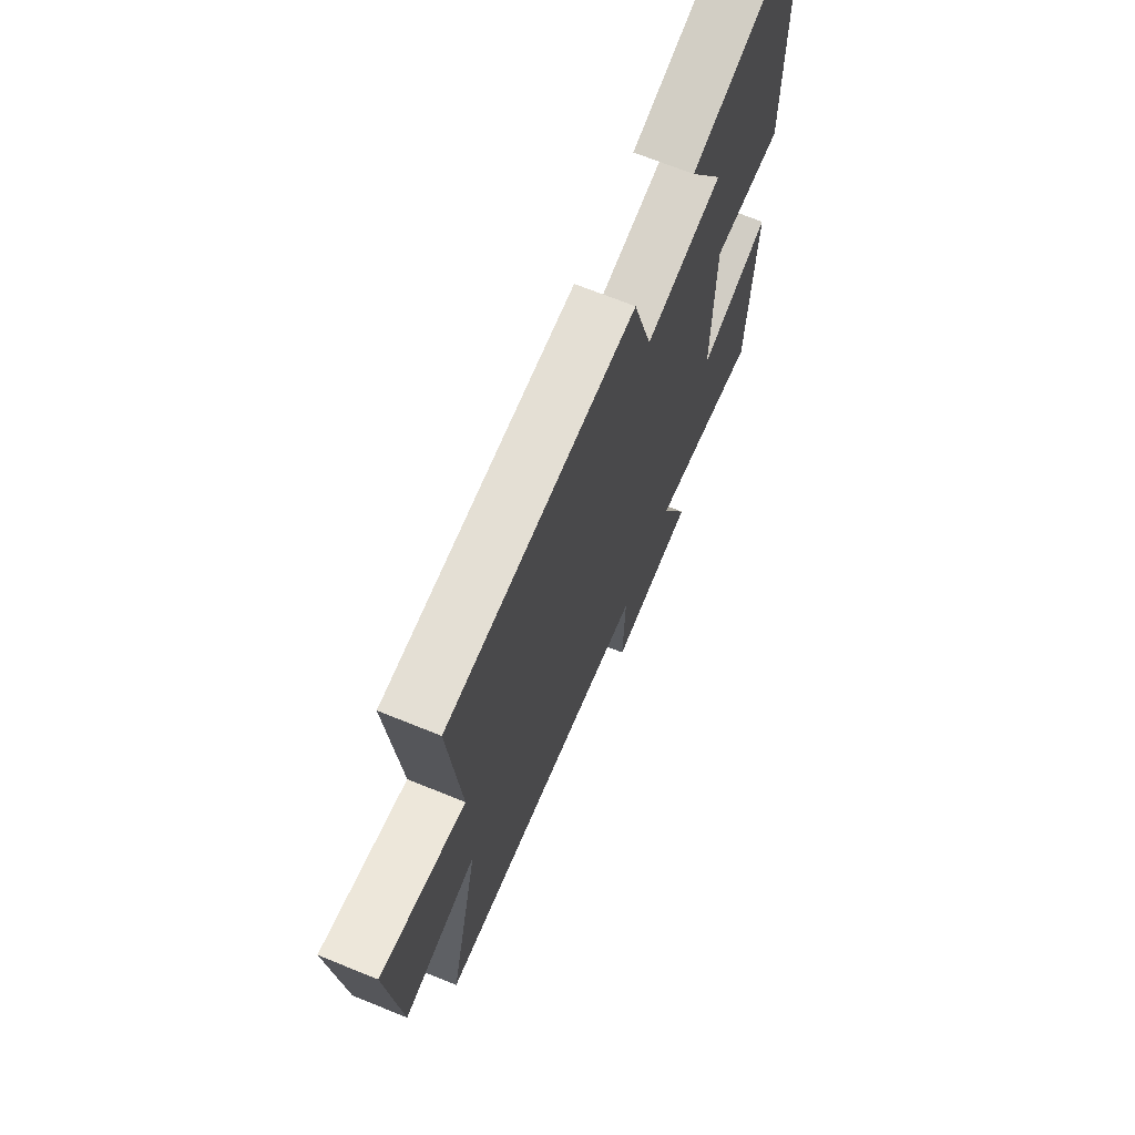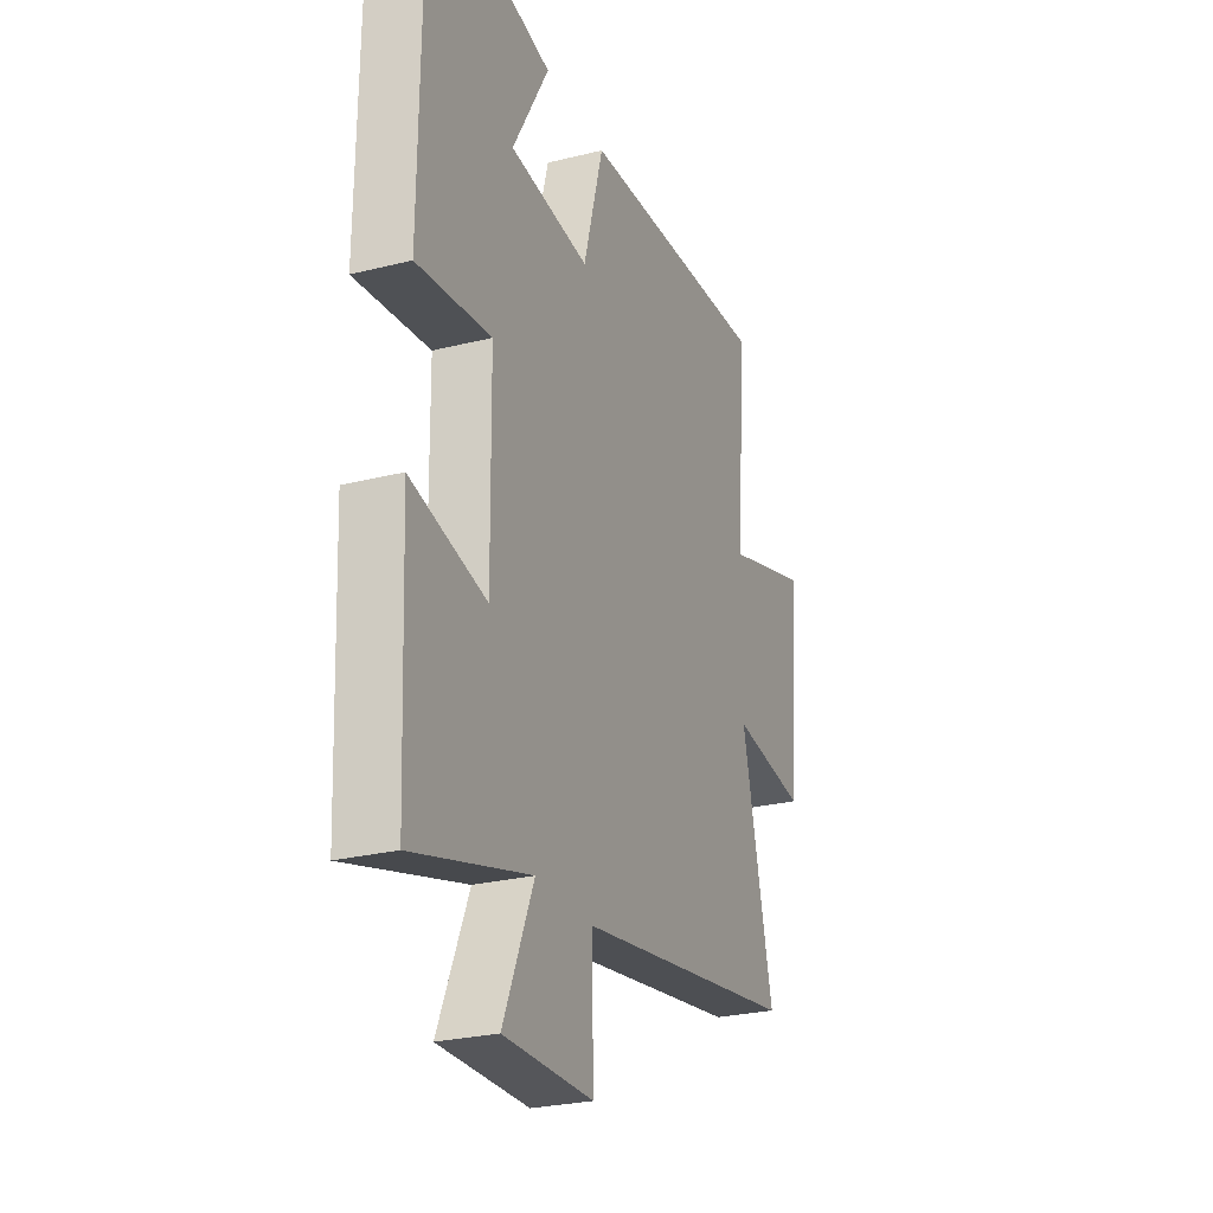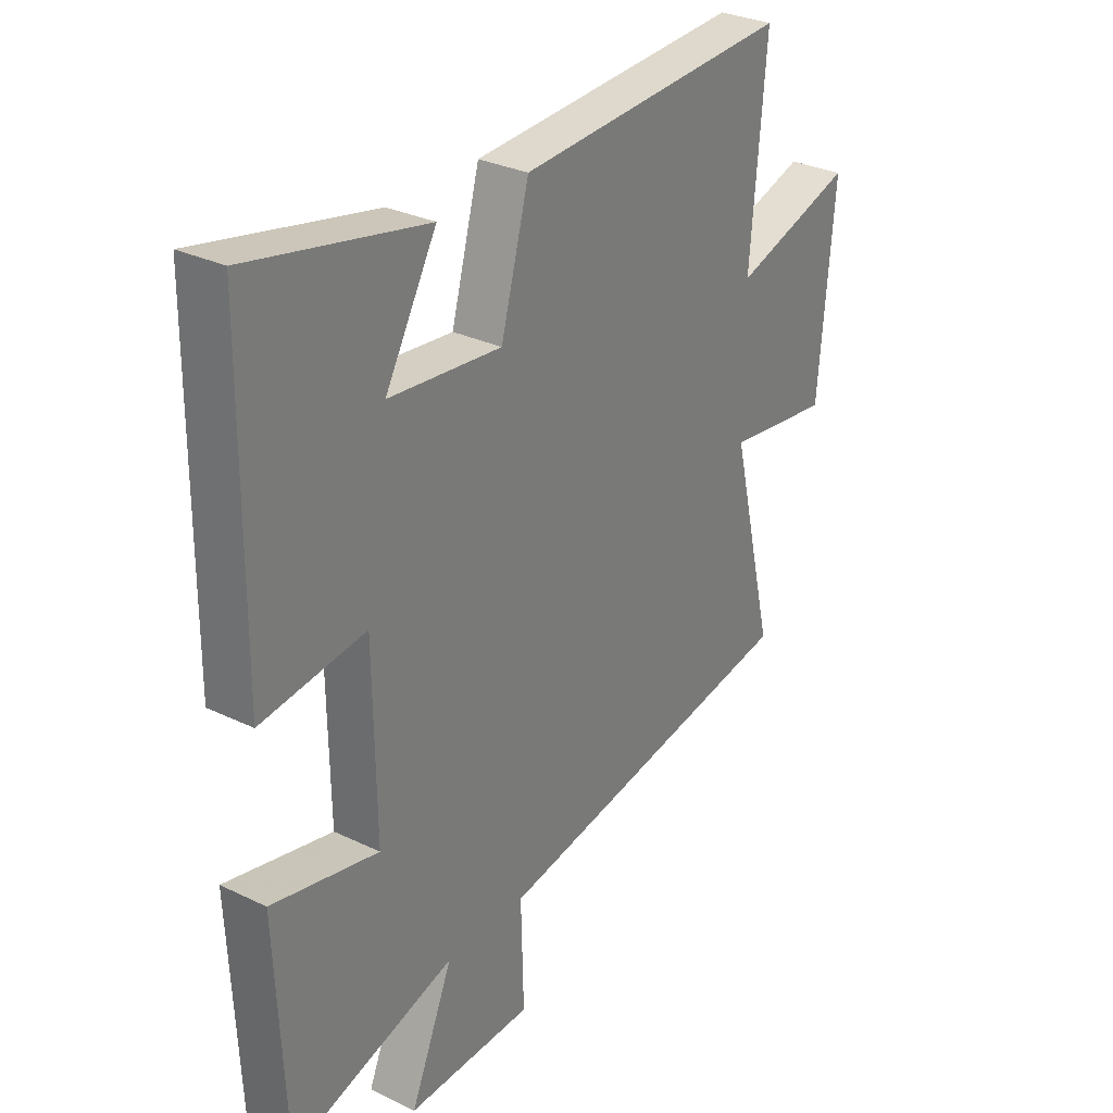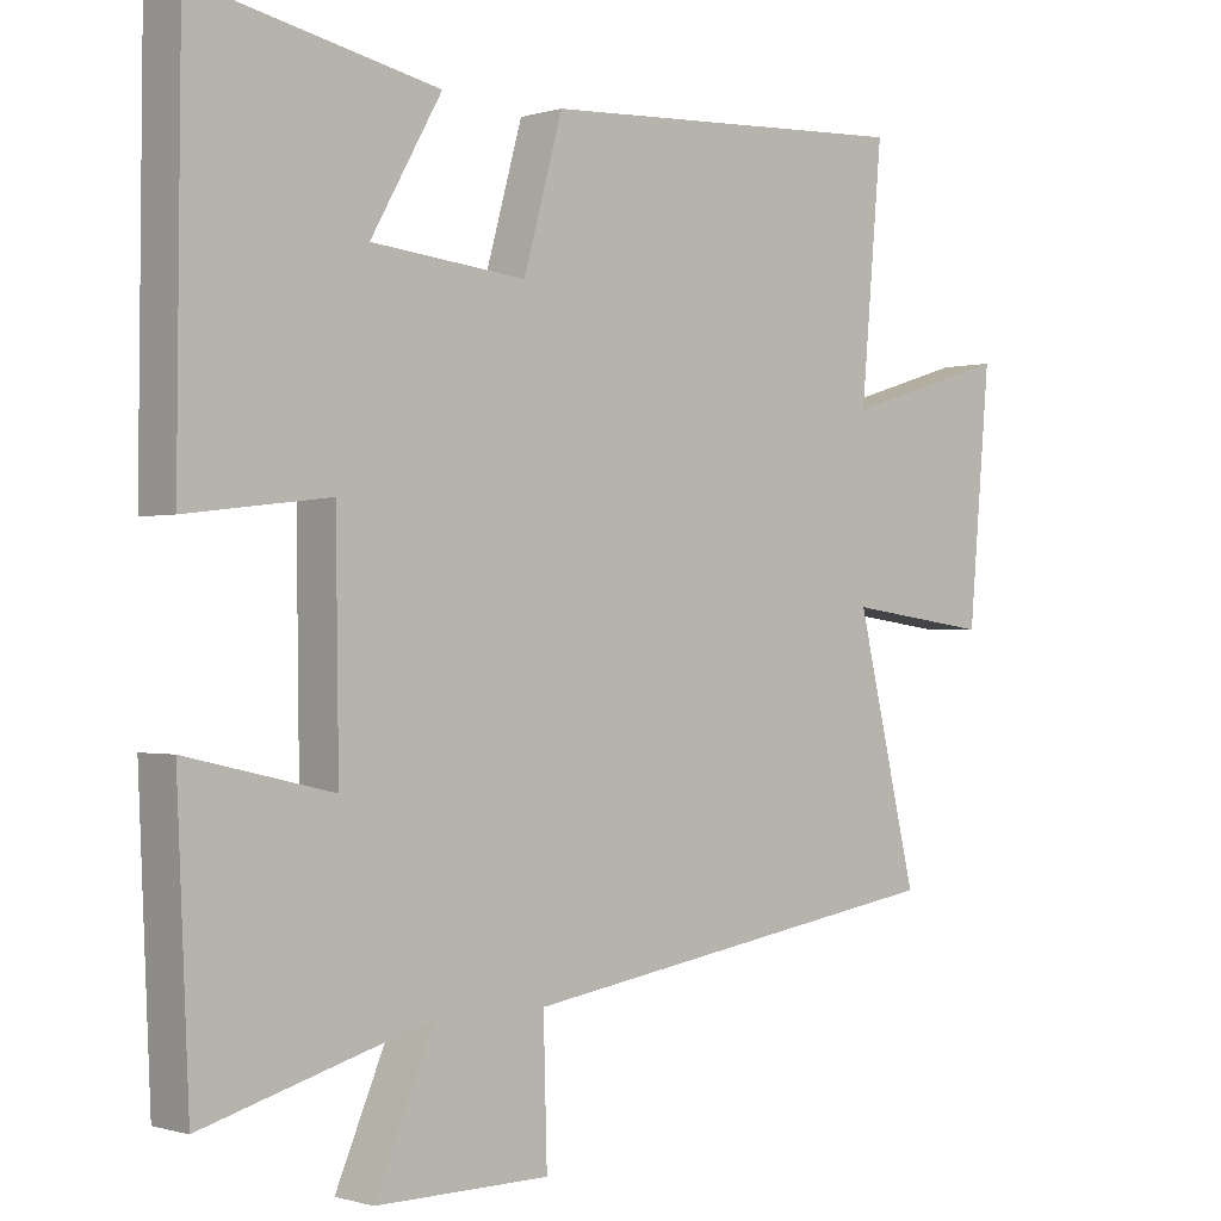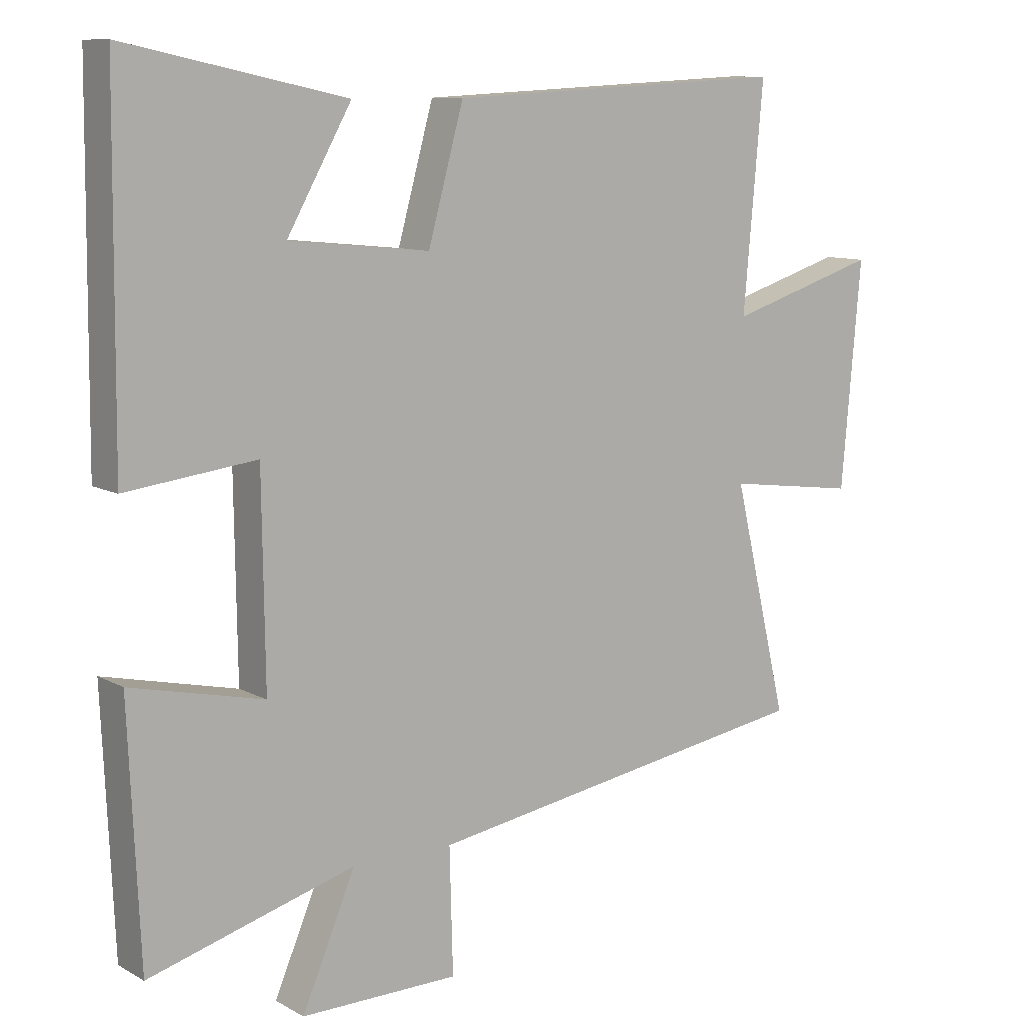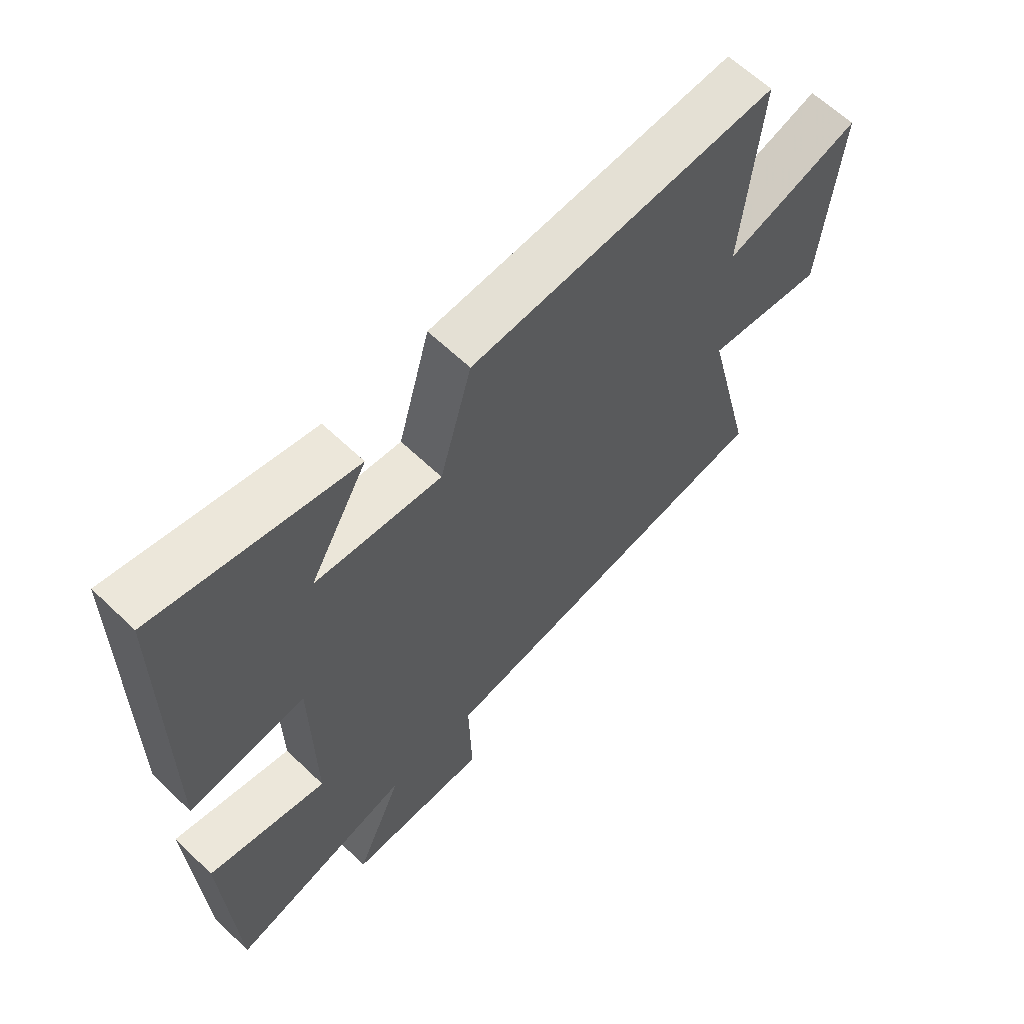
<metadata>
{"format":"obj","ext":"obj","renderer":"f3d","projection":"perspective","resolution":1024,"background":"white","views":[{"elev":69.4,"azim":112.1,"up":"+Z"},{"elev":-26.5,"azim":-68.6,"up":"+Z"},{"elev":30.2,"azim":-55.0,"up":"+Z"},{"elev":-0.6,"azim":-41.9,"up":"+Z"},{"elev":10.0,"azim":-36.3,"up":"+Z"},{"elev":62.9,"azim":-46.0,"up":"+Z"}]}
</metadata>
<code>
v 0.584 0.07 -0.404
v -0.016 0.07 -0.5
v -0.011 0.07 -0.688
v -0.251 0.07 -0.69
v -0.17 0.07 -0.5
v -0.483 0.07 -0.589
v -0.5 0.07 -0.208
v -0.298 0.07 -0.254
v -0.302 0.07 0.056
v -0.5 0.07 0.032
v -0.495 0.07 0.571
v -0.16 0.07 0.5
v -0.258 0.07 0.327
v -0.044 0.07 0.305
v 0.01 0.07 0.5
v 0.53 0.07 0.527
v 0.5 0.07 0.189
v 0.73 0.07 0.26
v 0.7 0.07 -0.08
v 0.5 0.07 -0.053
v 0.584 0 -0.404
v -0.016 0 -0.5
v -0.011 0 -0.688
v -0.251 0 -0.69
v -0.17 0 -0.5
v -0.483 0 -0.589
v -0.5 0 -0.208
v -0.298 0 -0.254
v -0.302 0 0.056
v -0.5 0 0.032
v -0.495 0 0.571
v -0.16 0 0.5
v -0.258 0 0.327
v -0.044 0 0.305
v 0.01 0 0.5
v 0.53 0 0.527
v 0.5 0 0.189
v 0.73 0 0.26
v 0.7 0 -0.08
v 0.5 0 -0.053
f 17 18 19 20
f 14 15 16 17
f 13 14 17 20
f 10 11 12 13
f 9 10 13
f 8 9 13 20
f 5 6 7 8
f 5 8 20 1
f 2 3 4 5
f 1 2 5
f 40 39 38 37
f 37 36 35 34
f 40 37 34 33
f 33 32 31 30
f 33 30 29
f 40 33 29 28
f 28 27 26 25
f 21 40 28 25
f 25 24 23 22
f 25 22 21
f 1 21 22 2
f 2 22 23 3
f 3 23 24 4
f 4 24 25 5
f 5 25 26 6
f 6 26 27 7
f 7 27 28 8
f 8 28 29 9
f 9 29 30 10
f 10 30 31 11
f 11 31 32 12
f 12 32 33 13
f 13 33 34 14
f 14 34 35 15
f 15 35 36 16
f 16 36 37 17
f 17 37 38 18
f 18 38 39 19
f 19 39 40 20
f 20 40 21 1

</code>
